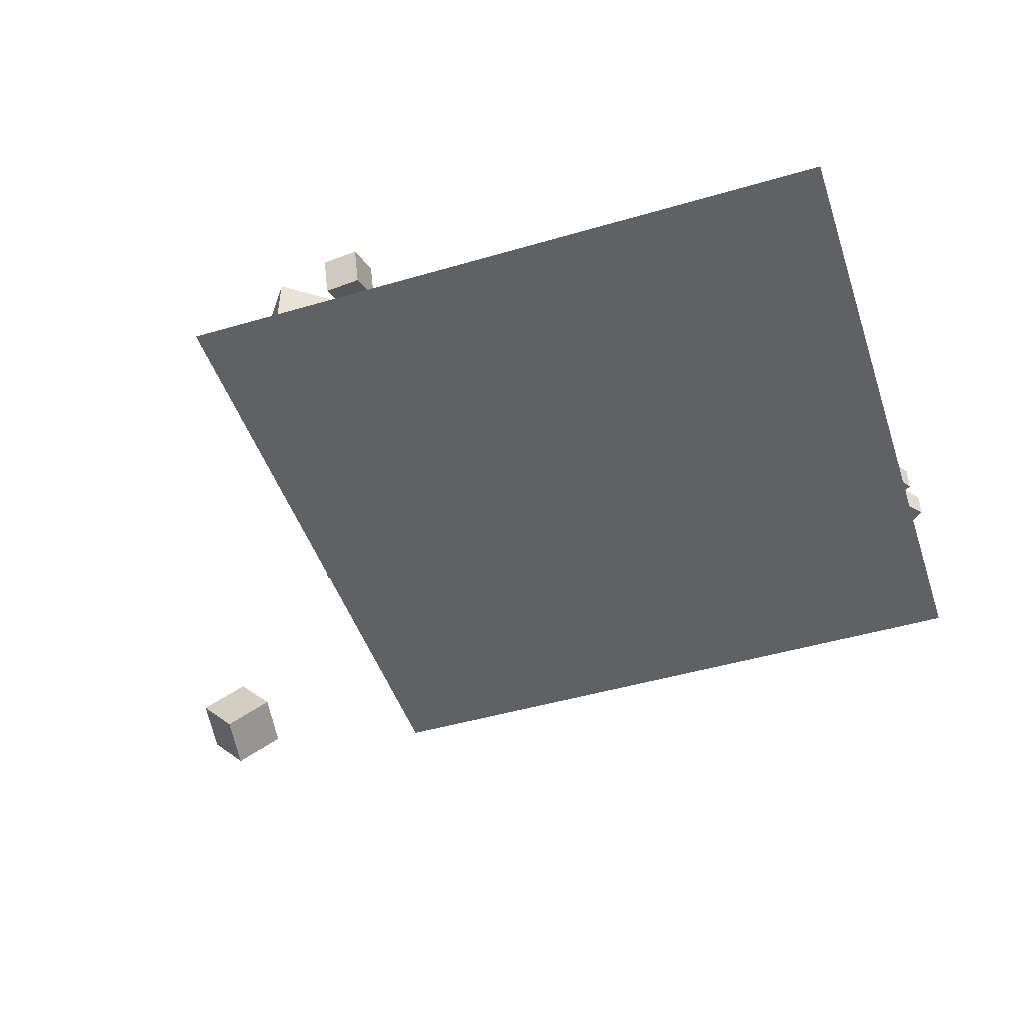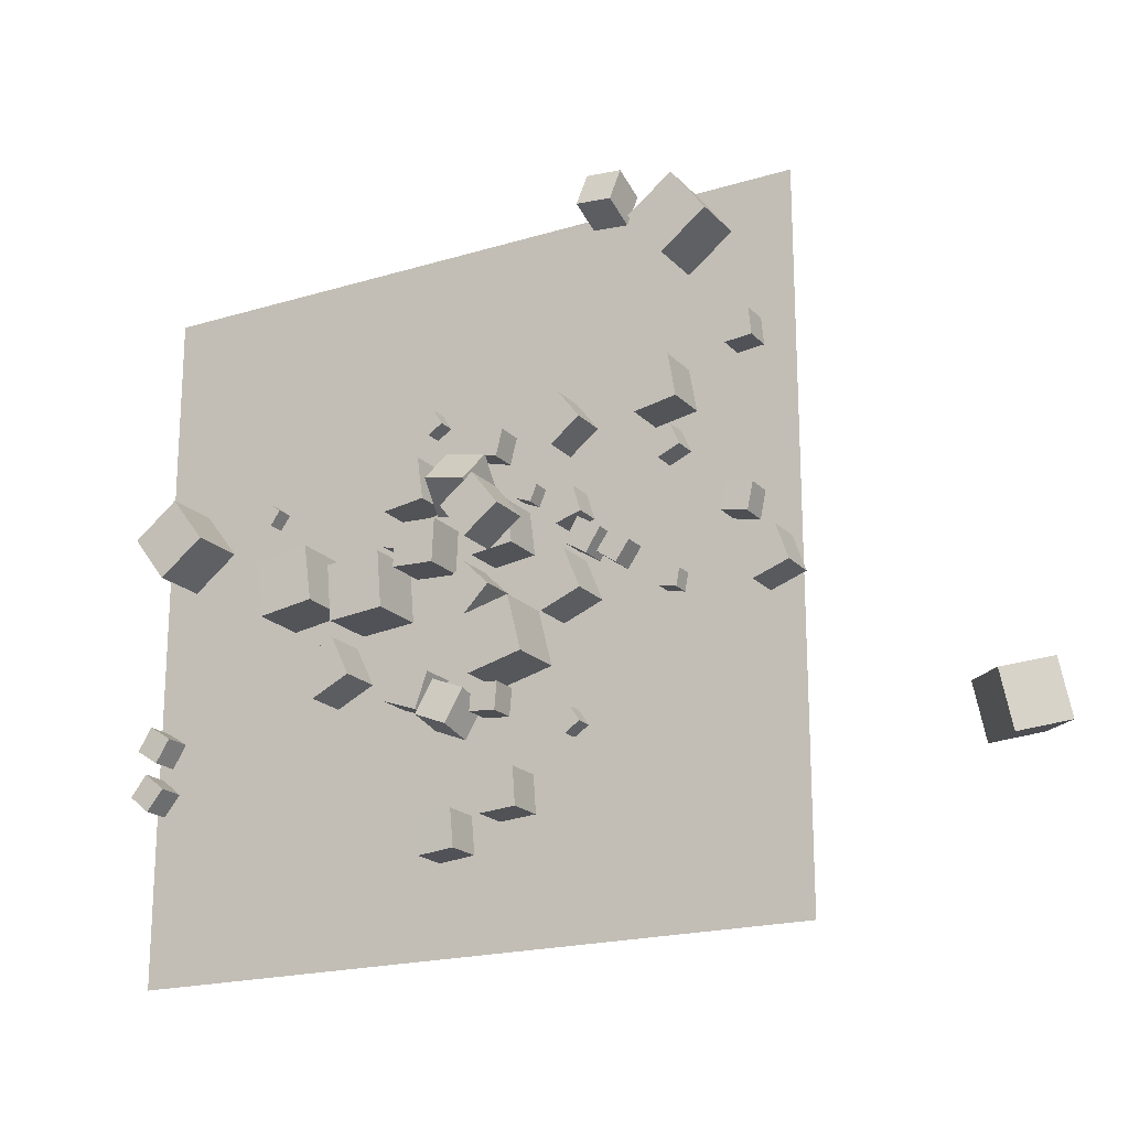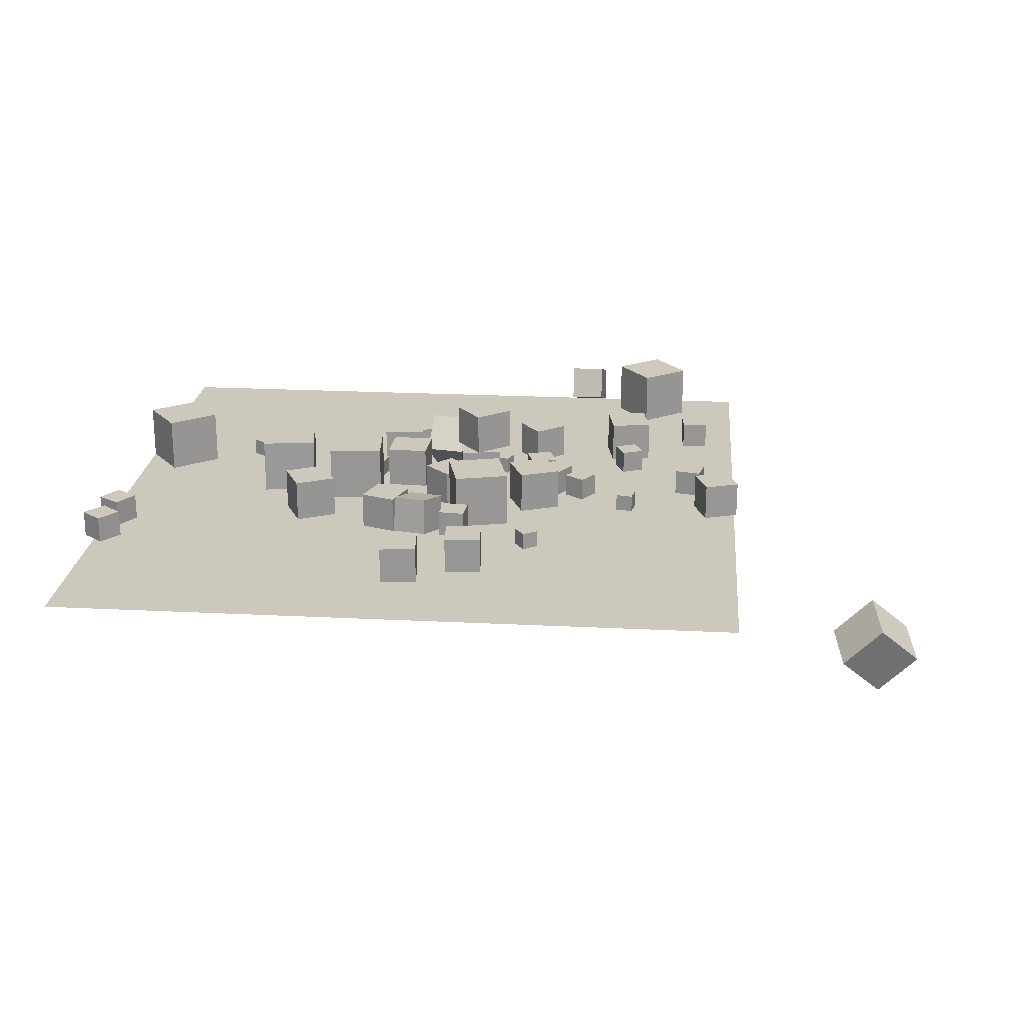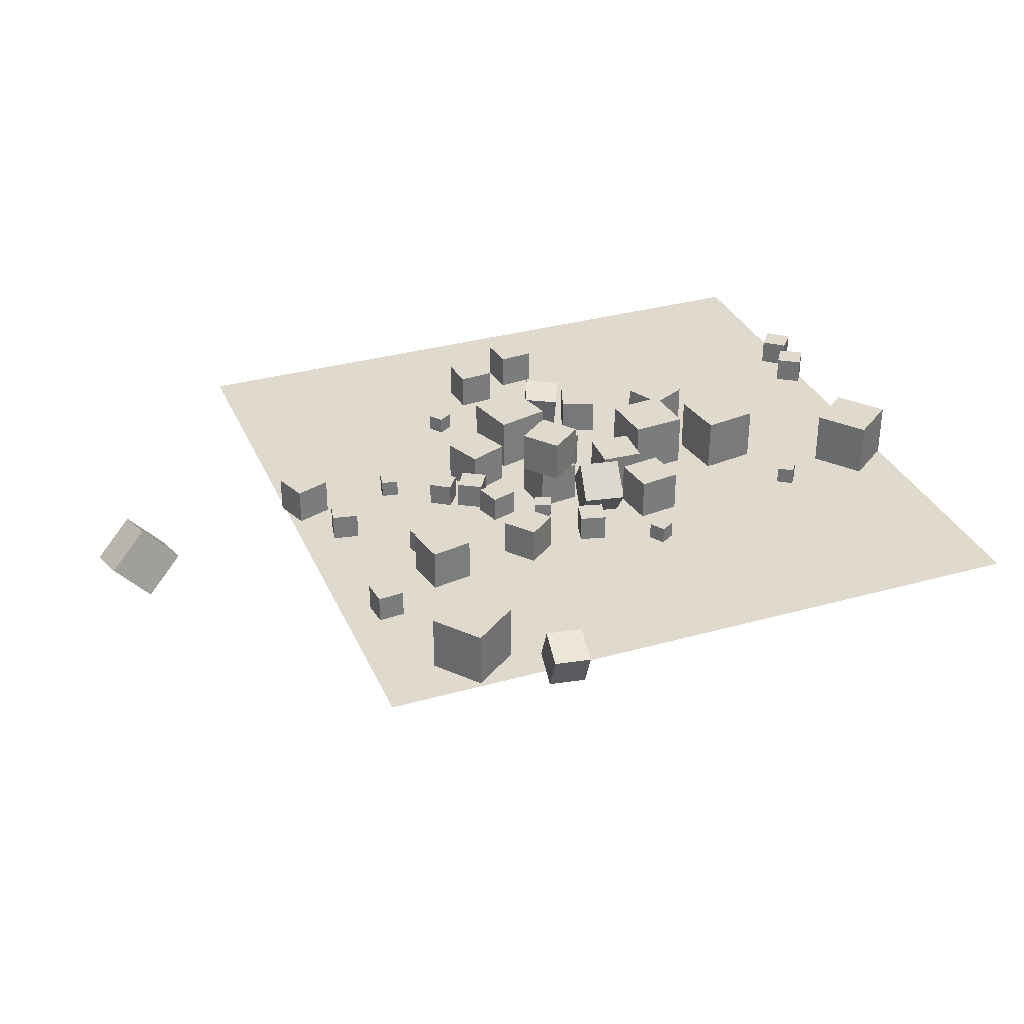
<metadata>
{"format":"obj","ext":"obj","renderer":"f3d","projection":"perspective","resolution":1024,"background":"white","views":[{"elev":-47.2,"azim":-161.7,"up":"+Z"},{"elev":-19.5,"azim":29.5,"up":"+Y"},{"elev":22.2,"azim":5.0,"up":"+Z"},{"elev":32.8,"azim":158.8,"up":"+Z"}]}
</metadata>
<code>
v 6.676 19.96 -2.537
v 5.093 18.73 -2.537
v 6.676 19.96 -0.5368
v 5.093 18.73 -0.5368
v 7.899 18.37 -2.537
v 6.316 17.15 -2.537
v 7.899 18.37 -0.5368
v 6.316 17.15 -0.5368
f 2 4 3
f 8 7 3
f 6 5 7
f 2 1 5
f 3 7 5
f 6 8 4
f 1 2 3
f 4 8 3
f 8 6 7
f 6 2 5
f 1 3 5
f 2 6 4
v 1.661 14.28 -0.2116
v 3.968 14.57 -0.2116
v 1.661 14.28 -2.537
v 3.968 14.57 -2.537
v 1.95 11.97 -0.2116
v 4.258 12.26 -0.2116
v 1.95 11.97 -2.537
v 4.258 12.26 -2.537
f 12 11 9
f 16 15 11
f 14 13 15
f 10 9 13
f 11 15 13
f 14 16 12
f 10 12 9
f 12 16 11
f 16 14 15
f 14 10 13
f 9 11 13
f 10 14 12
v 4.887 15.65 -1.592
v 4.015 16.02 -1.592
v 4.523 14.78 -1.592
v 3.651 15.15 -1.592
v 4.887 15.65 -2.537
v 4.015 16.02 -2.537
v 4.523 14.78 -2.537
v 3.651 15.15 -2.537
f 18 20 19
f 24 23 19
f 22 21 23
f 22 18 17
f 19 23 21
f 24 20 18
f 17 18 19
f 20 24 19
f 24 22 23
f 21 22 17
f 17 19 21
f 22 24 18
v 11.89 10.03 -2.537
v 11.71 9.101 -2.537
v 11.89 10.03 -1.592
v 11.71 9.1 -1.592
v 12.82 9.855 -2.537
v 12.64 8.926 -2.537
v 12.82 9.854 -1.592
v 12.64 8.925 -1.592
f 26 28 27
f 32 31 27
f 30 29 31
f 26 25 29
f 25 27 31
f 30 32 28
f 25 26 27
f 28 32 27
f 32 30 31
f 30 26 29
f 29 25 31
f 26 30 28
v 1.521 13.9 -0.2116
v 1.521 13.9 2.114
v 3.356 15.33 -0.2118
v 3.356 15.33 2.113
v 2.949 12.07 -0.2116
v 2.949 12.07 2.114
v 4.784 13.5 -0.2118
v 4.784 13.5 2.113
f 36 35 33
f 40 39 35
f 38 37 39
f 34 33 37
f 35 39 37
f 40 36 34
f 34 36 33
f 36 40 35
f 40 38 39
f 38 34 37
f 33 35 37
f 38 40 34
v 5.071 10.54 -2.537
v 5.948 8.386 -2.537
v 5.071 10.54 -0.2116
v 5.948 8.386 -0.2116
v 7.224 11.42 -2.537
v 8.102 9.264 -2.537
v 7.224 11.42 -0.2116
v 8.102 9.264 -0.2116
f 44 43 41
f 48 47 43
f 46 45 47
f 42 41 45
f 43 47 45
f 48 44 42
f 42 44 41
f 44 48 43
f 48 46 47
f 46 42 45
f 41 43 45
f 46 48 42
v -11.52 16.43 -1.603
v -12.29 16.97 -1.6
v -11.53 16.43 -2.548
v -12.3 16.97 -2.545
v -10.98 17.2 -1.606
v -11.75 17.75 -1.603
v -10.98 17.2 -2.551
v -11.75 17.75 -2.548
f 52 51 49
f 56 55 51
f 56 54 53
f 54 50 49
f 49 51 55
f 56 52 50
f 50 52 49
f 52 56 51
f 55 56 53
f 53 54 49
f 53 49 55
f 54 56 50
v 1.529 8.524 -2.537
v 2.278 5.565 -2.537
v 1.529 8.524 0.5157
v 2.278 5.565 0.5157
v 4.488 9.274 -2.537
v 5.237 6.315 -2.537
v 4.488 9.274 0.5157
v 5.237 6.315 0.5157
f 60 59 57
f 64 63 59
f 62 61 63
f 58 57 61
f 59 63 61
f 64 60 58
f 58 60 57
f 60 64 59
f 64 62 63
f 62 58 61
f 57 59 61
f 62 64 58
v 29.59 1.601 -8.248
v 27.4 0.8355 -6.261
v 27.49 1.843 -10.46
v 25.31 1.078 -8.47
v 29.19 4.546 -7.55
v 27 3.781 -5.563
v 27.1 4.788 -9.759
v 24.91 4.023 -7.772
f 68 67 65
f 68 72 71
f 70 69 71
f 70 66 65
f 67 71 69
f 72 68 66
f 66 68 65
f 67 68 71
f 72 70 71
f 69 70 65
f 65 67 69
f 70 72 66
v -18.59 3.542 -1.094
v -19.51 2.414 -1.092
v -17.46 2.62 -1.089
v -18.38 1.491 -1.087
v -18.58 3.538 -2.552
v -19.51 2.409 -2.55
v -17.46 2.615 -2.546
v -18.38 1.487 -2.544
f 76 75 73
f 80 79 75
f 78 77 79
f 78 74 73
f 75 79 77
f 80 76 74
f 74 76 73
f 76 80 75
f 80 78 79
f 77 78 73
f 73 75 77
f 78 80 74
v 15.3 12.19 -1.085
v 15.29 12.18 -2.543
v 16.72 11.89 -1.093
v 16.71 11.88 -2.551
v 15.6 13.62 -1.094
v 15.59 13.61 -2.552
v 17.03 13.31 -1.102
v 17.02 13.31 -2.56
f 84 83 81
f 84 88 87
f 86 85 87
f 82 81 85
f 81 83 87
f 86 88 84
f 82 84 81
f 83 84 87
f 88 86 87
f 86 82 85
f 85 81 87
f 82 86 84
v 5.858 14.53 -2.537
v 5.858 14.53 -1.079
v 7.251 14.96 -2.537
v 7.251 14.96 -1.079
v 6.291 13.14 -2.537
v 6.291 13.14 -1.079
v 7.683 13.57 -2.537
v 7.683 13.57 -1.079
f 90 92 91
f 96 95 91
f 94 93 95
f 94 90 89
f 91 95 93
f 96 92 90
f 89 90 91
f 92 96 91
f 96 94 95
f 93 94 89
f 89 91 93
f 94 96 90
v -2.72 12.15 -0.2116
v -0.3977 12.04 -0.2116
v -2.613 14.47 -0.2116
v -0.2906 14.37 -0.2116
v -2.72 12.15 -2.537
v -0.3977 12.04 -2.537
v -2.613 14.47 -2.537
v -0.2906 14.37 -2.537
f 100 99 97
f 104 103 99
f 102 101 103
f 98 97 101
f 99 103 101
f 104 100 98
f 98 100 97
f 100 104 99
f 104 102 103
f 102 98 101
f 97 99 101
f 102 104 98
v 7.996 11.29 -1.079
v 8.759 12.53 -1.079
v 6.754 12.05 -1.079
v 7.517 13.29 -1.079
v 7.996 11.29 -2.537
v 8.759 12.53 -2.537
v 6.754 12.05 -2.537
v 7.517 13.29 -2.537
f 108 107 105
f 112 111 107
f 112 110 109
f 110 106 105
f 107 111 109
f 112 108 106
f 106 108 105
f 108 112 107
f 111 112 109
f 109 110 105
f 105 107 109
f 110 112 106
v 9.53 10.6 -2.537
v 9.53 10.6 -1.251
v 8.48 11.34 -2.537
v 8.48 11.34 -1.251
v 10.27 11.65 -2.537
v 10.27 11.65 -1.251
v 9.221 12.39 -2.537
v 9.221 12.39 -1.251
f 116 115 113
f 120 119 115
f 120 118 117
f 114 113 117
f 115 119 117
f 120 116 114
f 114 116 113
f 116 120 115
f 119 120 117
f 118 114 117
f 113 115 117
f 118 120 114
v 2.236 0.8026 -2.537
v 2.375 -1.193 -2.537
v 2.237 0.8021 -0.5367
v 2.376 -1.193 -0.5372
v 4.232 0.9416 -2.537
v 4.371 -1.054 -2.538
v 4.232 0.9411 -0.5372
v 4.371 -1.054 -0.5377
f 124 123 121
f 128 127 123
f 126 125 127
f 126 122 121
f 123 127 125
f 128 124 122
f 122 124 121
f 124 128 123
f 128 126 127
f 125 126 121
f 121 123 125
f 126 128 122
v 19.01 8.896 -2.547
v 19.01 8.899 -0.5564
v 17.14 8.231 -2.544
v 17.14 8.234 -0.5531
v 18.35 10.77 -2.549
v 18.35 10.78 -0.5581
v 16.47 10.11 -2.546
v 16.47 10.11 -0.5548
f 132 131 129
f 132 136 135
f 134 133 135
f 130 129 133
f 131 135 133
f 134 136 132
f 130 132 129
f 131 132 135
f 136 134 135
f 134 130 133
f 129 131 133
f 130 134 132
v -0.4419 5.597 -2.552
v -0.4425 5.995 -0.5923
v 1.402 4.837 -2.397
v 1.401 5.235 -0.4372
v -1.217 3.79 -2.185
v -1.218 4.188 -0.2252
v 0.6261 3.03 -2.03
v 0.6255 3.429 -0.07011
f 140 139 137
f 144 143 139
f 142 141 143
f 138 137 141
f 139 143 141
f 144 140 138
f 138 140 137
f 140 144 139
f 144 142 143
f 142 138 141
f 137 139 141
f 142 144 138
v -10.74 13.5 -2.56
v -10.3 10.48 -2.521
v -10.74 13.54 0.492
v -10.29 10.52 0.531
v -7.725 13.95 -2.571
v -7.277 10.93 -2.532
v -7.72 13.99 0.4809
v -7.272 10.97 0.5199
f 146 148 147
f 152 151 147
f 150 149 151
f 146 145 149
f 147 151 149
f 152 148 146
f 145 146 147
f 148 152 147
f 152 150 151
f 150 146 149
f 145 147 149
f 150 152 146
v -16.99 13.78 -2.537
v -16.99 13.78 0.5157
v -18.84 16.2 -2.537
v -18.84 16.2 0.5156
v -14.56 15.63 -2.537
v -14.56 15.63 0.5158
v -16.41 18.06 -2.537
v -16.41 18.06 0.5157
f 154 156 155
f 160 159 155
f 160 158 157
f 154 153 157
f 155 159 157
f 160 156 154
f 153 154 155
f 156 160 155
f 159 160 157
f 158 154 157
f 153 155 157
f 158 160 154
v 0.7305 -0.6989 -0.5419
v 0.7334 -0.698 -2.542
v -1.261 -0.8816 -0.5449
v -1.258 -0.8807 -2.545
v 0.9133 -2.691 -0.5425
v 0.9162 -2.69 -2.542
v -1.078 -2.873 -0.5455
v -1.075 -2.872 -2.545
f 164 163 161
f 168 167 163
f 166 165 167
f 162 161 165
f 163 167 165
f 168 164 162
f 162 164 161
f 164 168 163
f 168 166 167
f 166 162 165
f 161 163 165
f 166 168 162
v 1.322 9.05 -2.537
v 1.322 9.05 -0.5456
v -0.1022 10.44 -2.537
v -0.1022 10.44 -0.5457
v 2.713 10.47 -2.537
v 2.713 10.47 -0.5457
v 1.29 11.87 -2.537
v 1.29 11.87 -0.5459
f 172 171 169
f 176 175 171
f 174 173 175
f 170 169 173
f 171 175 173
f 176 172 170
f 170 172 169
f 172 176 171
f 176 174 175
f 174 170 173
f 169 171 173
f 174 176 170
v -3.296 5.225 -2.537
v -3.296 5.225 -0.5368
v -2.626 7.109 -2.537
v -2.626 7.109 -0.5368
v -1.412 4.555 -2.537
v -1.412 4.555 -0.5368
v -0.7416 6.439 -2.537
v -0.7416 6.439 -0.5368
f 180 179 177
f 180 184 183
f 182 181 183
f 178 177 181
f 179 183 181
f 184 180 178
f 178 180 177
f 179 180 183
f 184 182 183
f 182 178 181
f 177 179 181
f 182 184 178
v 13.1 16.1 -1.251
v 12.59 17.28 -1.251
v 11.92 15.58 -1.251
v 11.41 16.76 -1.251
v 13.1 16.1 -2.537
v 12.59 17.28 -2.537
v 11.92 15.58 -2.537
v 11.41 16.76 -2.537
f 186 188 187
f 192 191 187
f 190 189 191
f 186 185 189
f 187 191 189
f 190 192 188
f 185 186 187
f 188 192 187
f 192 190 191
f 190 186 189
f 185 187 189
f 186 190 188
v 17.18 20.93 -1.079
v 17.05 22.38 -1.08
v 15.72 20.8 -1.081
v 15.6 22.25 -1.081
v 17.18 20.93 -2.537
v 17.05 22.38 -2.537
v 15.73 20.8 -2.538
v 15.6 22.25 -2.539
f 194 196 195
f 200 199 195
f 198 197 199
f 198 194 193
f 195 199 197
f 198 200 196
f 193 194 195
f 196 200 195
f 200 198 199
f 197 198 193
f 193 195 197
f 194 198 196
v -7.404 5.869 -0.2116
v -5.313 6.887 -0.2116
v -8.422 7.96 -0.2116
v -6.331 8.977 -0.2116
v -7.404 5.869 -2.537
v -5.313 6.887 -2.537
v -8.422 7.96 -2.537
v -6.331 8.977 -2.537
f 204 203 201
f 208 207 203
f 206 205 207
f 206 202 201
f 201 203 207
f 208 204 202
f 202 204 201
f 204 208 203
f 208 206 207
f 205 206 201
f 205 201 207
f 206 208 202
v 1.382 17.78 -2.537
v 2.792 17.42 -2.537
v 1.382 17.78 -1.079
v 2.792 17.42 -1.079
v 1.749 19.19 -2.537
v 3.16 18.83 -2.537
v 1.749 19.19 -1.079
v 3.16 18.83 -1.079
f 212 211 209
f 216 215 211
f 216 214 213
f 214 210 209
f 211 215 213
f 216 212 210
f 210 212 209
f 212 216 211
f 215 216 213
f 213 214 209
f 209 211 213
f 214 216 210
v 2.848 4.053 -1.079
v 2.972 5.506 -1.079
v 1.396 4.177 -1.079
v 1.519 5.63 -1.079
v 2.848 4.053 -2.537
v 2.972 5.506 -2.537
v 1.396 4.177 -2.537
v 1.519 5.63 -2.537
f 220 219 217
f 224 223 219
f 224 222 221
f 222 218 217
f 219 223 221
f 222 224 220
f 218 220 217
f 220 224 219
f 223 224 221
f 221 222 217
f 217 219 221
f 218 222 220
v -19.2 4.864 -2.546
v -19.21 4.861 -1.089
v -18.42 6.092 -2.543
v -18.42 6.089 -1.085
v -17.98 4.078 -2.545
v -17.98 4.076 -1.088
v -17.19 5.306 -2.542
v -17.19 5.304 -1.084
f 228 227 225
f 232 231 227
f 230 229 231
f 226 225 229
f 225 227 231
f 232 228 226
f 226 228 225
f 228 232 227
f 232 230 231
f 230 226 229
f 229 225 231
f 230 232 226
v 11.31 28.07 0.5117
v 13.15 25.64 0.5093
v 13.74 29.92 0.5093
v 15.58 27.49 0.507
v 11.3 28.07 -2.541
v 13.15 25.64 -2.543
v 13.73 29.92 -2.543
v 15.58 27.49 -2.546
f 236 235 233
f 236 240 239
f 238 237 239
f 234 233 237
f 235 239 237
f 240 236 234
f 234 236 233
f 235 236 239
f 240 238 239
f 238 234 237
f 233 235 237
f 238 240 234
v -5.966 9.586 0.5157
v -2.925 9.849 0.5157
v -6.229 12.63 0.5157
v -3.188 12.89 0.5157
v -5.966 9.586 -2.537
v -2.925 9.849 -2.537
v -6.229 12.63 -2.537
v -3.188 12.89 -2.537
f 244 243 241
f 248 247 243
f 246 245 247
f 246 242 241
f 241 243 247
f 248 244 242
f 242 244 241
f 244 248 243
f 248 246 247
f 245 246 241
f 245 241 247
f 246 248 242
v -4 14.82 -1.592
v -4.226 13.9 -1.592
v -3.082 14.59 -1.592
v -3.309 13.68 -1.592
v -4 14.82 -2.537
v -4.226 13.9 -2.537
v -3.082 14.59 -2.537
v -3.309 13.68 -2.537
f 250 252 251
f 256 255 251
f 254 253 255
f 250 249 253
f 251 255 253
f 256 252 250
f 249 250 251
f 252 256 251
f 256 254 255
f 254 250 253
f 249 251 253
f 254 256 250
v 10.76 20.06 -0.2116
v 11.17 17.77 -0.2116
v 13.05 20.46 -0.2116
v 13.46 18.17 -0.2116
v 10.76 20.06 -2.537
v 11.17 17.77 -2.537
v 13.05 20.46 -2.537
v 13.46 18.17 -2.537
f 260 259 257
f 260 264 263
f 264 262 261
f 258 257 261
f 257 259 263
f 264 260 258
f 258 260 257
f 259 260 263
f 263 264 261
f 262 258 261
f 261 257 263
f 262 264 258
v -0.3002 16.2 0.7259
v -0.5798 14.71 -1.037
v 1.985 15.77 0.7259
v 1.706 14.28 -1.037
v 0.02489 17.93 -0.7904
v -0.2547 16.44 -2.553
v 2.31 17.51 -0.7904
v 2.031 16.02 -2.553
f 266 268 267
f 272 271 267
f 270 269 271
f 270 266 265
f 267 271 269
f 272 268 266
f 265 266 267
f 268 272 267
f 272 270 271
f 269 270 265
f 265 267 269
f 270 272 266
v 6.792 3.809 -1.592
v 6.792 3.809 -2.537
v 6.004 3.287 -1.592
v 6.004 3.287 -2.537
v 7.314 3.02 -1.592
v 7.314 3.02 -2.537
v 6.526 2.499 -1.592
v 6.526 2.499 -2.537
f 276 275 273
f 280 279 275
f 278 277 279
f 274 273 277
f 275 279 277
f 280 276 274
f 274 276 273
f 276 280 275
f 280 278 279
f 278 274 277
f 273 275 277
f 278 280 274
v -1.619 19.64 -2.537
v -0.8164 20.14 -2.536
v -1.62 19.64 -1.592
v -0.817 20.14 -1.591
v -2.118 20.44 -2.537
v -1.315 20.94 -2.537
v -2.118 20.44 -1.592
v -1.315 20.94 -1.592
f 284 283 281
f 288 287 283
f 286 285 287
f 286 282 281
f 283 287 285
f 286 288 284
f 282 284 281
f 284 288 283
f 288 286 287
f 285 286 281
f 281 283 285
f 282 286 284
v -1.03 15.56 -2.537
v -1.03 15.56 -0.2116
v -3.332 15.24 -2.537
v -3.332 15.24 -0.2116
v -1.356 17.87 -2.537
v -1.356 17.87 -0.2116
v -3.658 17.54 -2.537
v -3.658 17.54 -0.2116
f 292 291 289
f 292 296 295
f 294 293 295
f 290 289 293
f 291 295 293
f 296 292 290
f 290 292 289
f 291 292 295
f 296 294 295
f 294 290 293
f 289 291 293
f 294 296 290
v 8.135 31.19 -2.937
v 8.133 31.89 -1.066
v 10.12 30.97 -2.852
v 10.12 31.67 -0.9809
v 7.898 29.33 -2.236
v 7.897 30.04 -0.3651
v 9.884 29.11 -2.151
v 9.883 29.81 -0.2801
f 300 299 297
f 304 303 299
f 302 301 303
f 298 297 301
f 299 303 301
f 302 304 300
f 298 300 297
f 300 304 299
f 304 302 303
f 302 298 301
f 297 299 301
f 298 302 300
v -18.87 -7.621 -2.577
v 18.87 -7.621 -2.577
v -18.87 30.12 -2.577
v 18.87 30.12 -2.577
f 306 308 307
f 305 306 307

</code>
